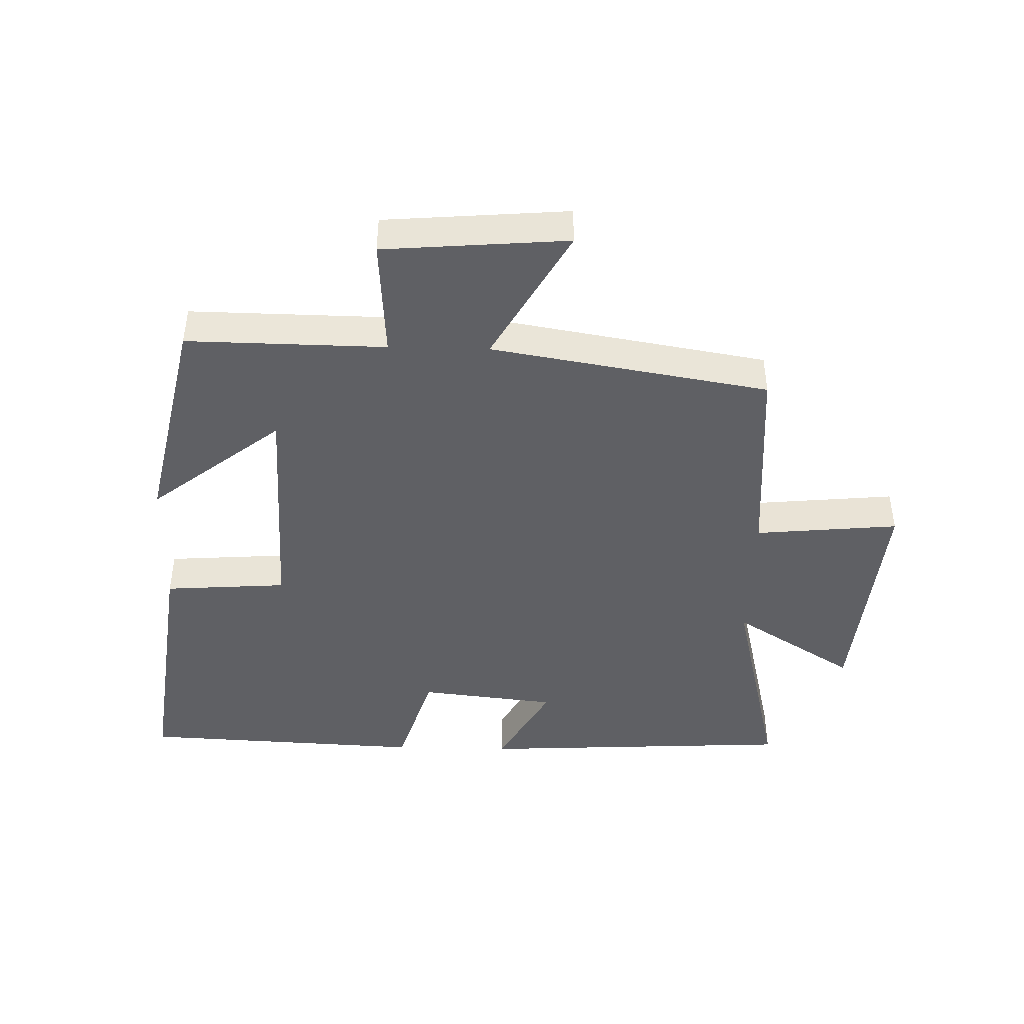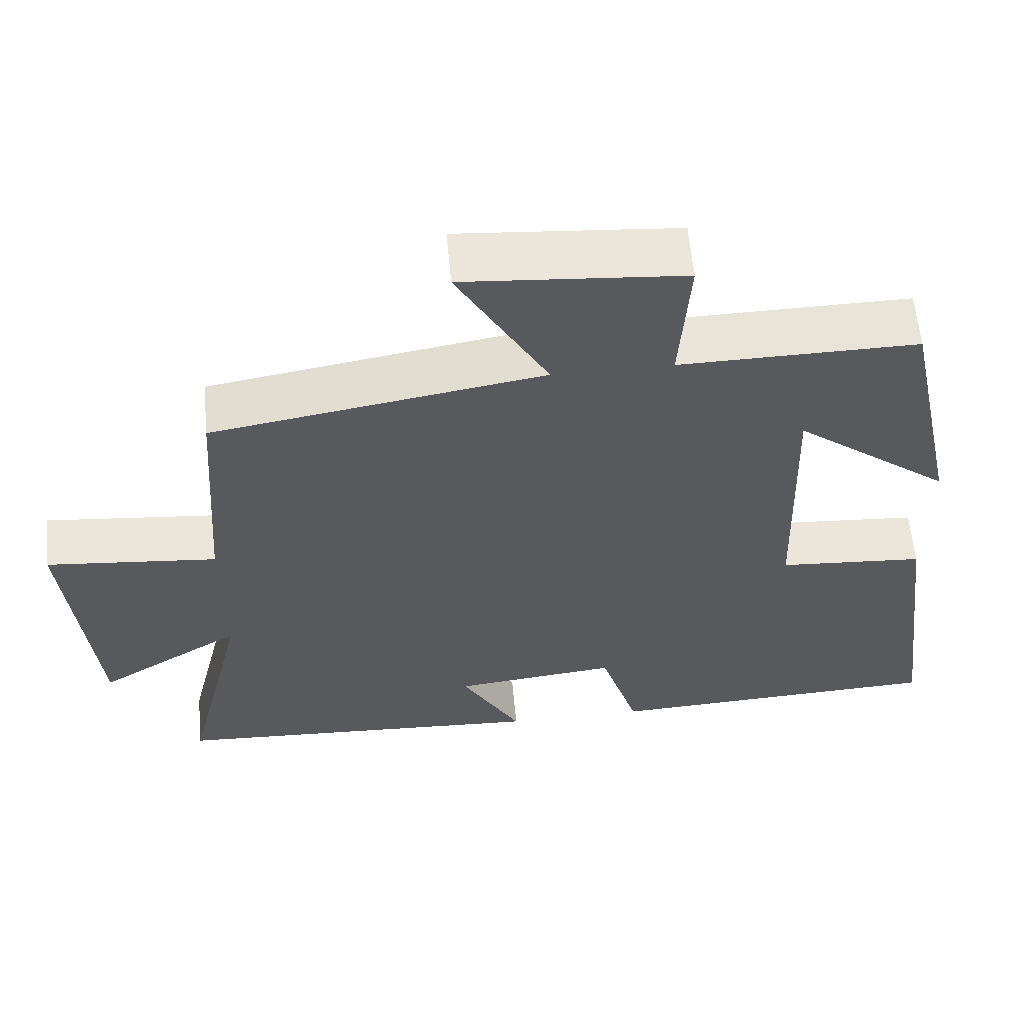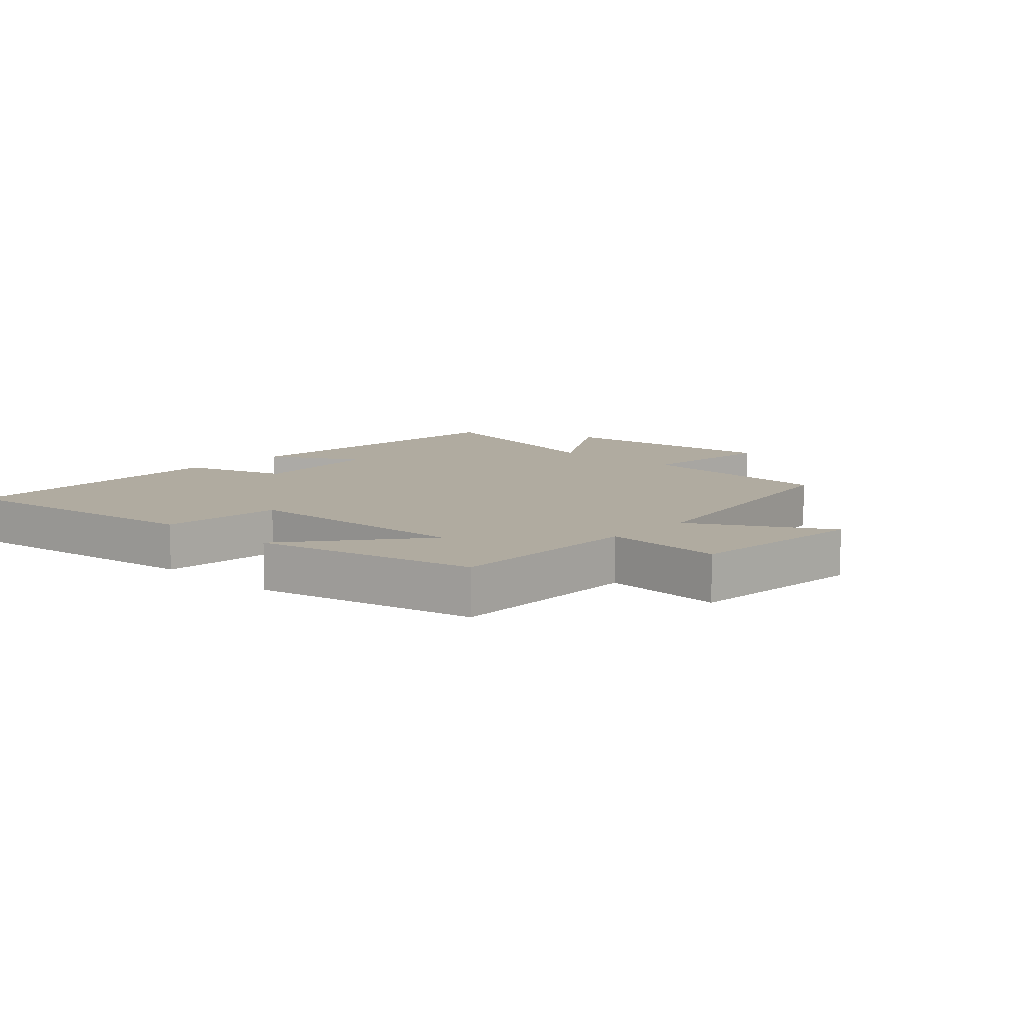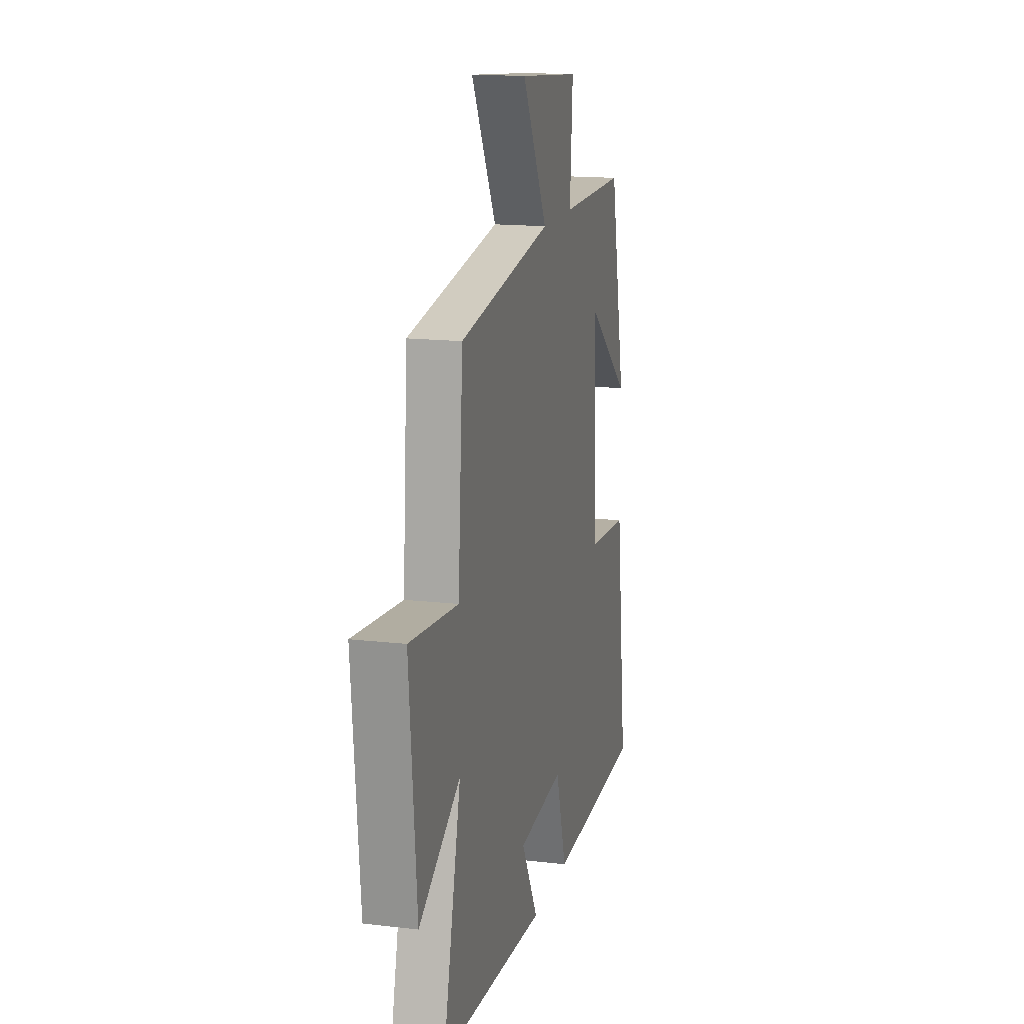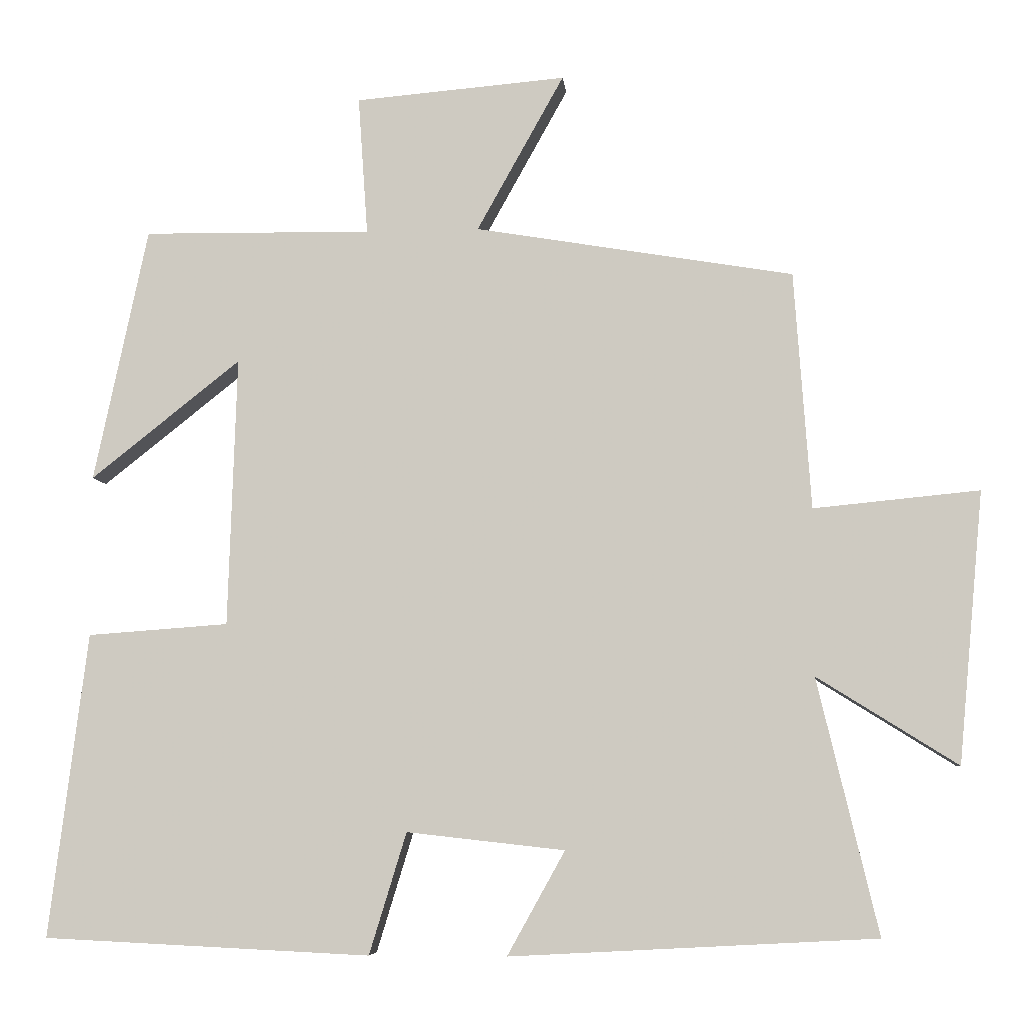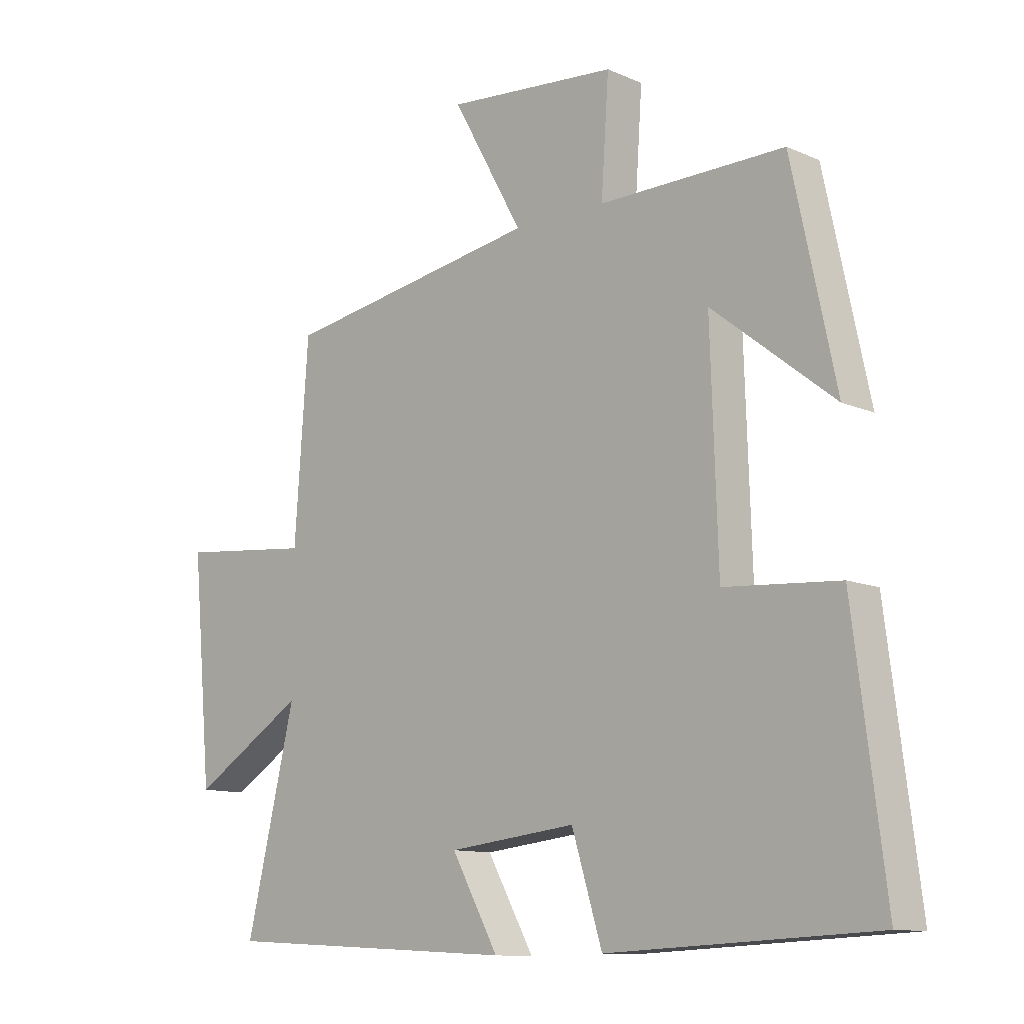
<metadata>
{"format":"obj","ext":"obj","renderer":"f3d","projection":"perspective","resolution":1024,"background":"white","views":[{"elev":-44.1,"azim":-1.5,"up":"+Y"},{"elev":59.9,"azim":174.7,"up":"+Z"},{"elev":9.8,"azim":-47.2,"up":"+Y"},{"elev":15.5,"azim":103.9,"up":"+Z"},{"elev":-6.4,"azim":5.7,"up":"+Z"},{"elev":-11.3,"azim":-136.6,"up":"+Z"}]}
</metadata>
<code>
v -0.553 0.07 -0.479
v -0.5 0.07 -0.063
v -0.307 0.07 -0.049
v -0.295 0.07 0.319
v -0.5 0.07 0.157
v -0.426 0.07 0.504
v -0.114 0.07 0.5
v -0.127 0.07 0.689
v 0.161 0.07 0.713
v 0.042 0.07 0.5
v 0.477 0.07 0.427
v 0.5 0.07 0.103
v 0.726 0.07 0.125
v 0.692 0.07 -0.245
v 0.5 0.07 -0.125
v 0.583 0.07 -0.473
v 0.083 0.07 -0.5
v 0.162 0.07 -0.358
v -0.054 0.07 -0.334
v -0.105 0.07 -0.5
v -0.553 0 -0.479
v -0.5 0 -0.063
v -0.307 0 -0.049
v -0.295 0 0.319
v -0.5 0 0.157
v -0.426 0 0.504
v -0.114 0 0.5
v -0.127 0 0.689
v 0.161 0 0.713
v 0.042 0 0.5
v 0.477 0 0.427
v 0.5 0 0.103
v 0.726 0 0.125
v 0.692 0 -0.245
v 0.5 0 -0.125
v 0.583 0 -0.473
v 0.083 0 -0.5
v 0.162 0 -0.358
v -0.054 0 -0.334
v -0.105 0 -0.5
f 1 2 3
f 20 1 3
f 19 20 3
f 18 19 3 4
f 15 16 17 18
f 15 18 4
f 12 13 14 15
f 12 15 4
f 11 12 4
f 10 11 4
f 7 8 9 10
f 7 10 4
f 4 5 6 7
f 23 22 21
f 23 21 40
f 23 40 39
f 24 23 39 38
f 38 37 36 35
f 24 38 35
f 35 34 33 32
f 24 35 32
f 24 32 31
f 24 31 30
f 30 29 28 27
f 24 30 27
f 27 26 25 24
f 1 21 22 2
f 2 22 23 3
f 3 23 24 4
f 4 24 25 5
f 5 25 26 6
f 6 26 27 7
f 7 27 28 8
f 8 28 29 9
f 9 29 30 10
f 10 30 31 11
f 11 31 32 12
f 12 32 33 13
f 13 33 34 14
f 14 34 35 15
f 15 35 36 16
f 16 36 37 17
f 17 37 38 18
f 18 38 39 19
f 19 39 40 20
f 20 40 21 1

</code>
